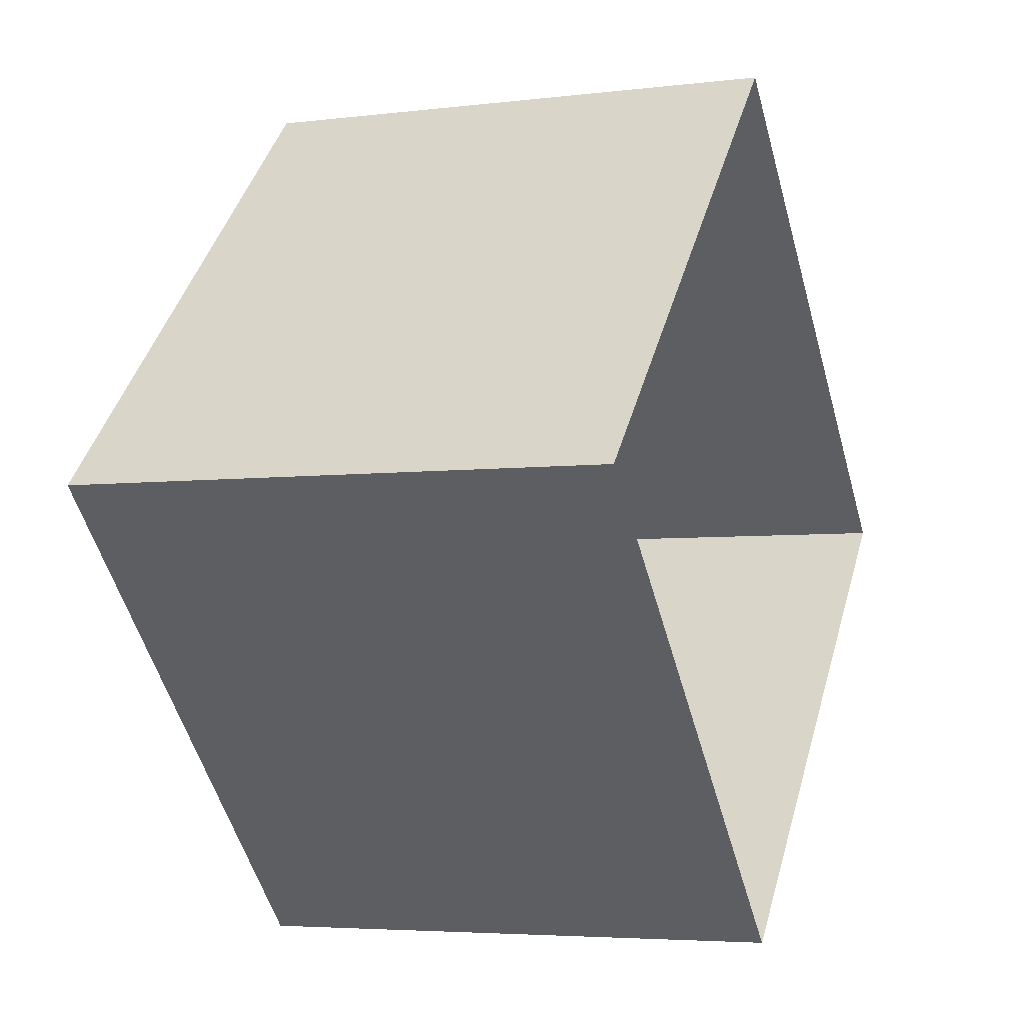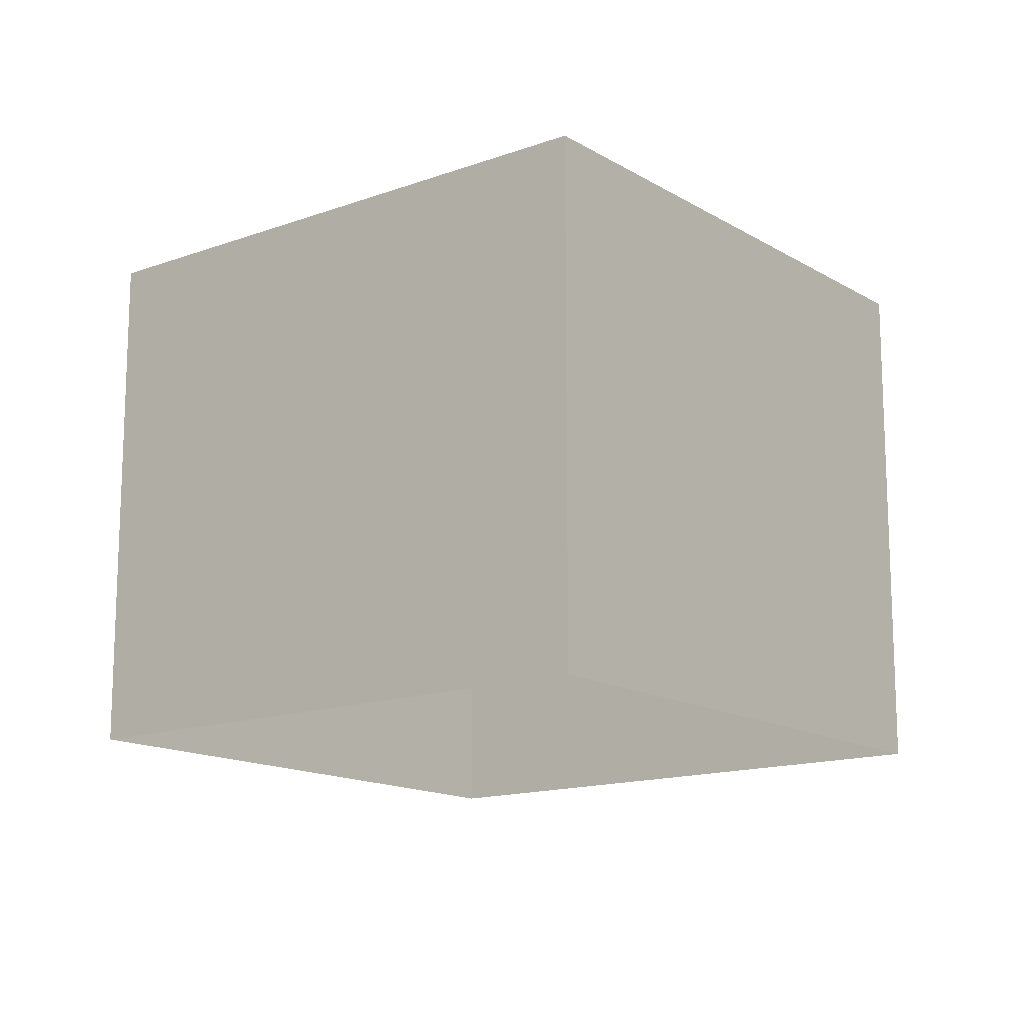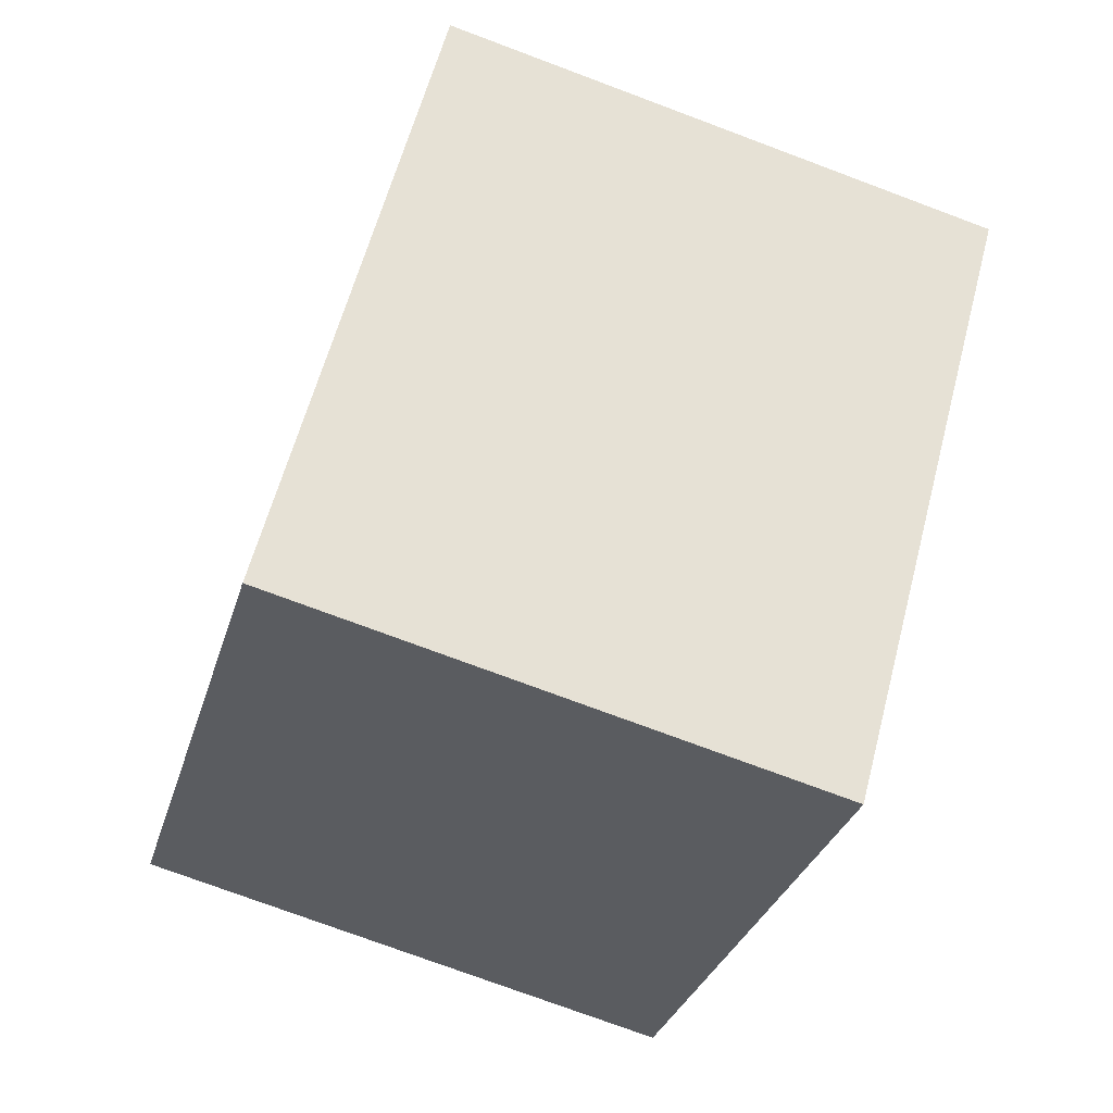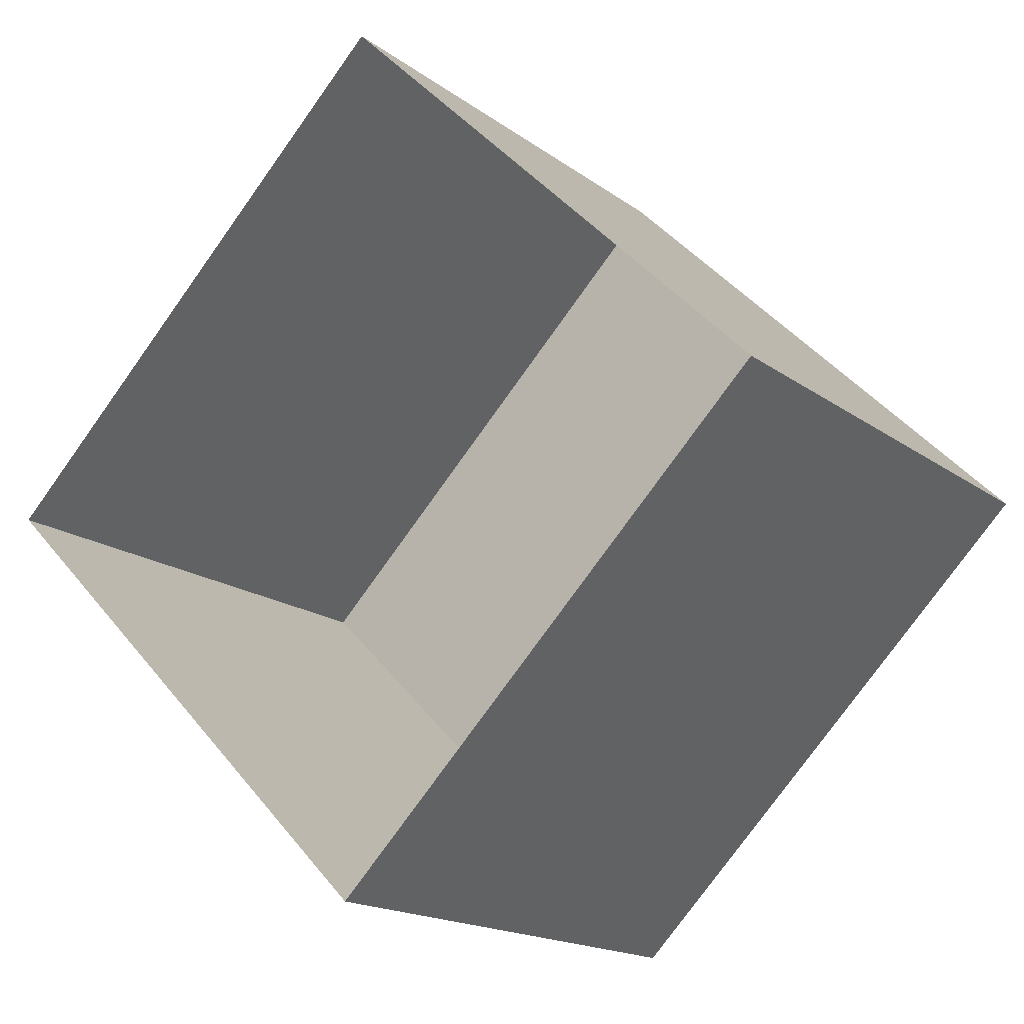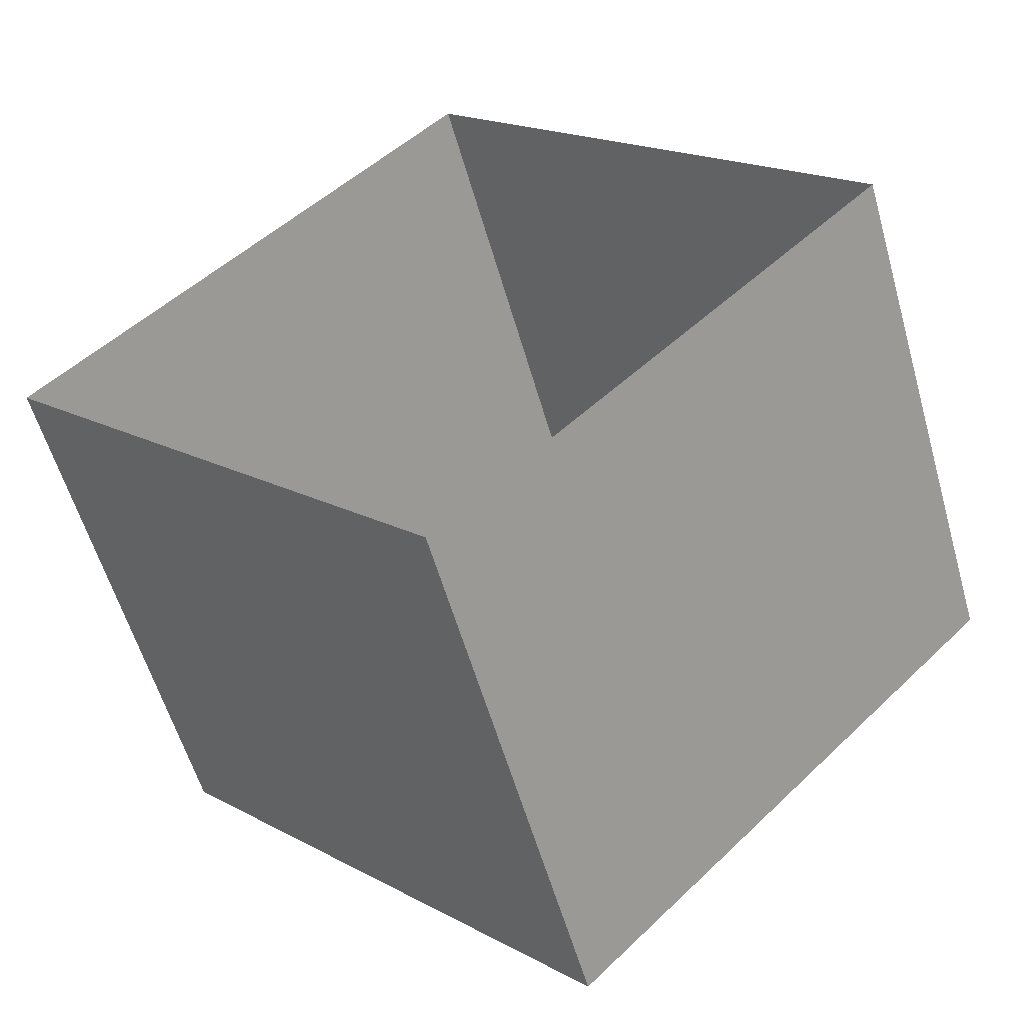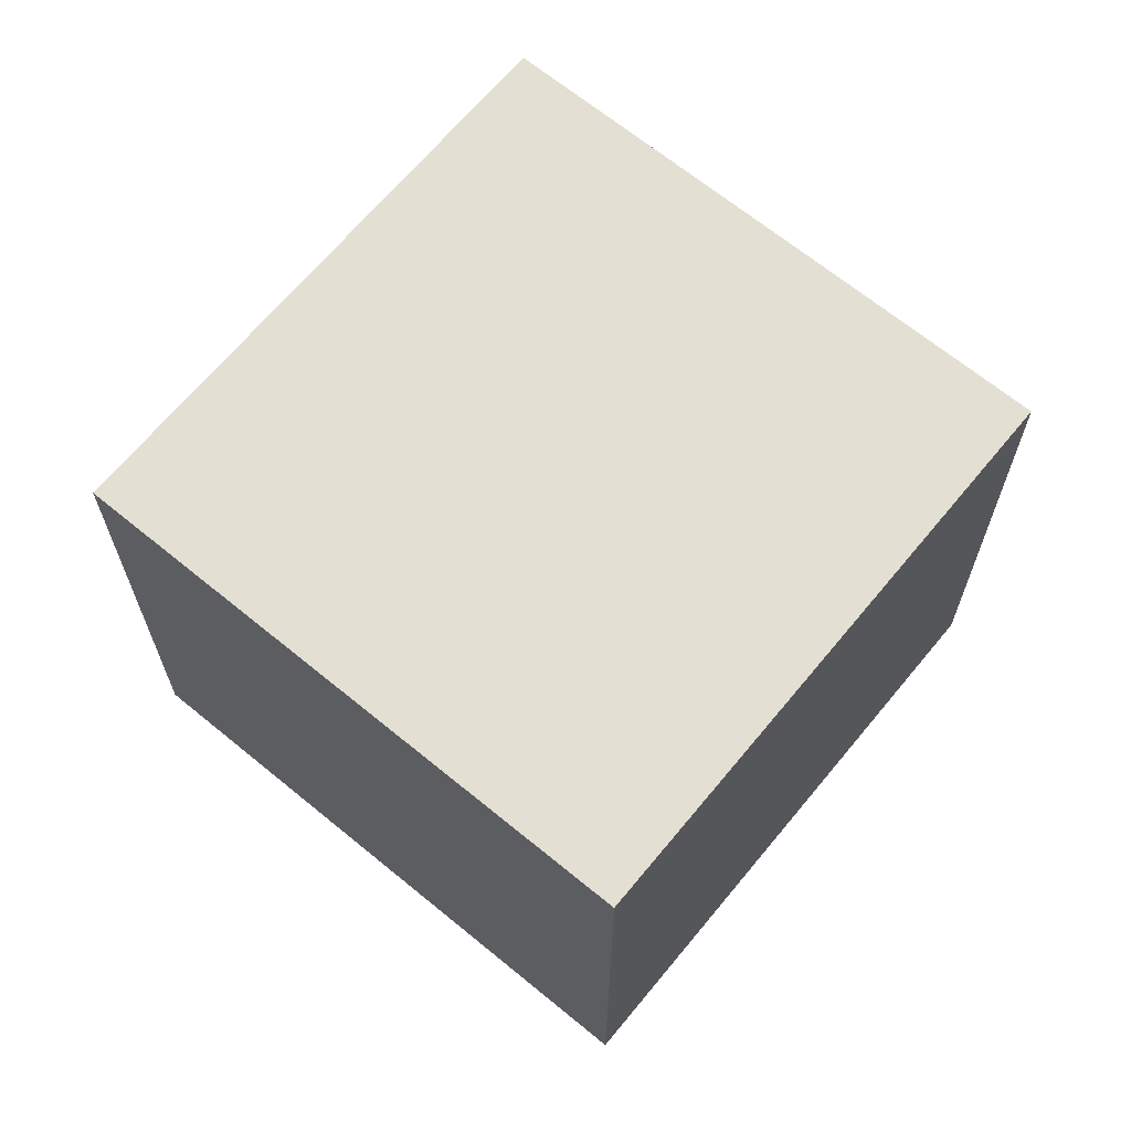
<metadata>
{"format":"obj","ext":"obj","renderer":"f3d","projection":"perspective","resolution":1024,"background":"white","views":[{"elev":-4.6,"azim":-68.2,"up":"+Z"},{"elev":-14.6,"azim":173.2,"up":"+Y"},{"elev":-75.2,"azim":-110.5,"up":"+Z"},{"elev":-16.8,"azim":34.7,"up":"+Z"},{"elev":-57.1,"azim":15.8,"up":"+Z"},{"elev":66.8,"azim":-5.5,"up":"+Y"}]}
</metadata>
<code>
g [GIMMICK]mystery_chest_cover1
v 1.33e-07 0.3782 0.5269
v -0.5269 0.3782 1.641e-07
v -9.978e-08 0.3782 -0.5269
v 0.5269 0.3782 -1.685e-07
v 1.33e-07 0.3782 0.5269
v -0.5269 -0.2664 1.679e-07
v -0.5269 0.3782 1.641e-07
v 1.33e-07 -0.2664 0.5269
v 1.33e-07 0.3782 0.5269
v 0.5269 0.3782 -1.685e-07
v 0.5269 -0.2664 -1.647e-07
v 1.33e-07 -0.2664 0.5269
v -9.978e-08 0.3782 -0.5269
v -9.978e-08 -0.2664 -0.5269
v 0.5269 -0.2664 -1.647e-07
v 0.5269 0.3782 -1.685e-07
v -0.5269 0.3782 1.641e-07
v -0.5269 -0.2664 1.679e-07
v -9.978e-08 -0.2664 -0.5269
v -9.978e-08 0.3782 -0.5269
g [GIMMICK]mystery_chest_cover1_0
f 3 2 1
f 1 4 3
f 7 6 5
f 6 8 5
f 11 10 9
f 9 12 11
f 15 14 13
f 13 16 15
f 19 18 17
f 17 20 19

</code>
